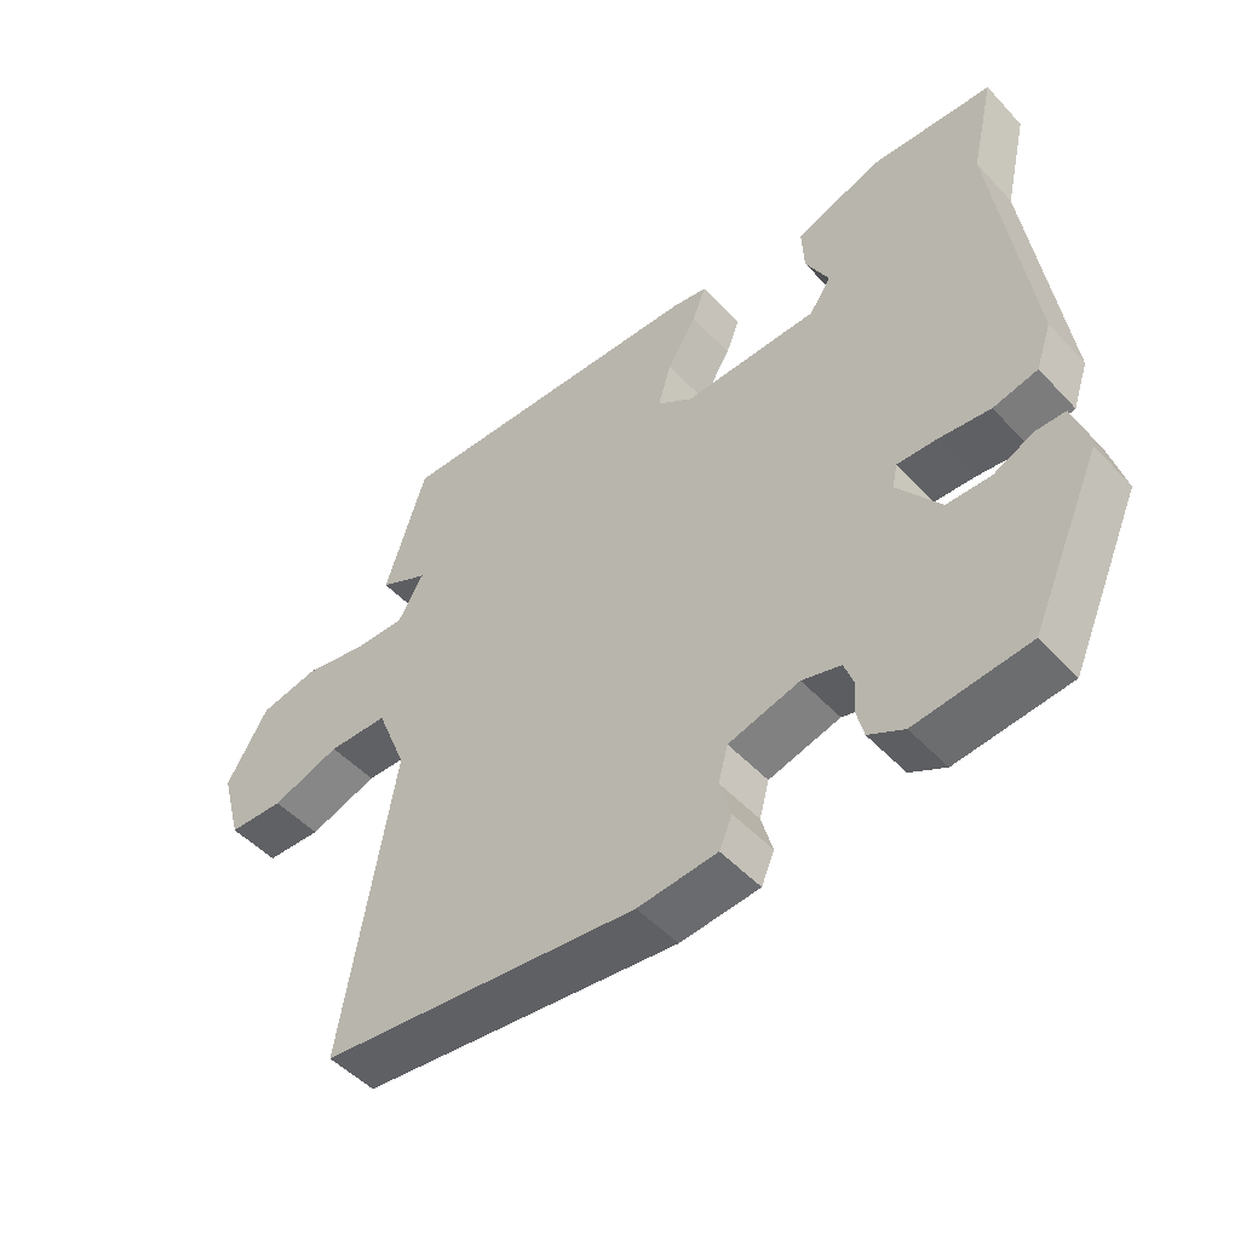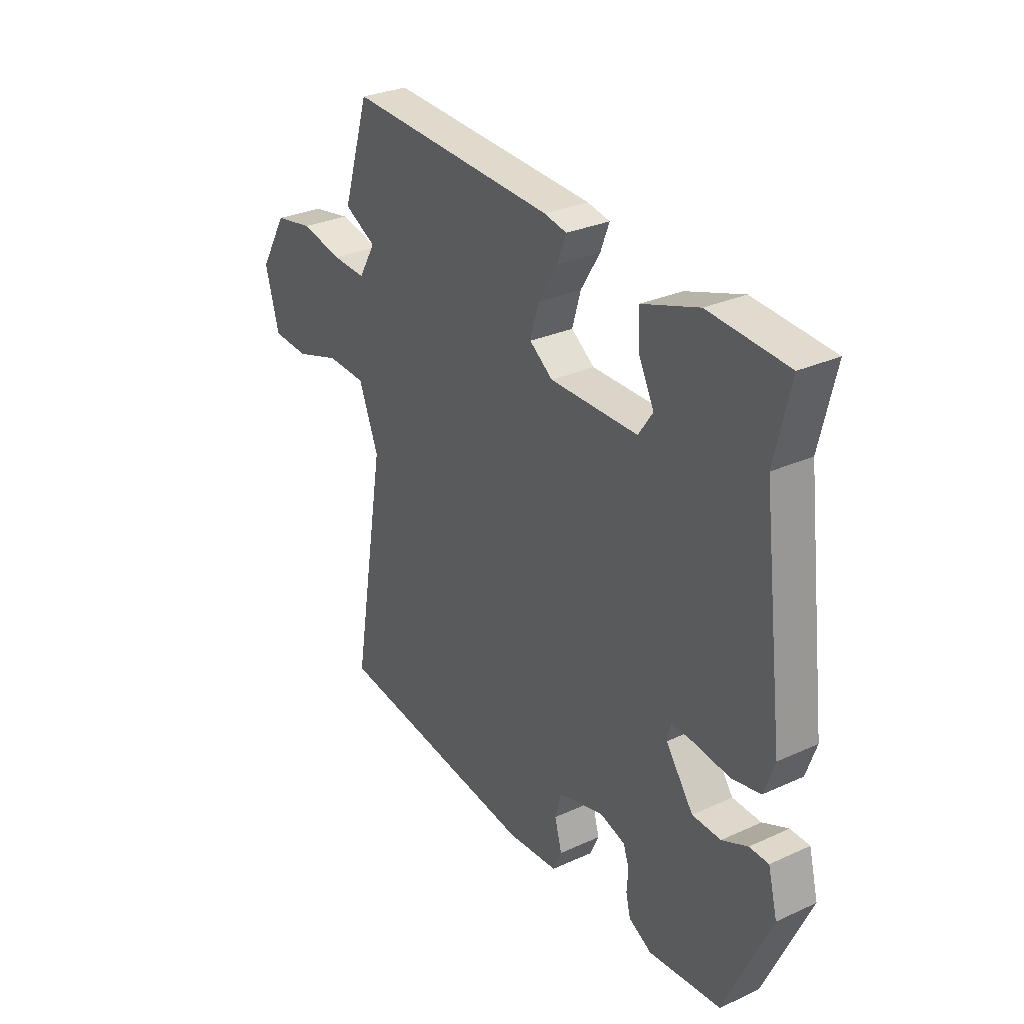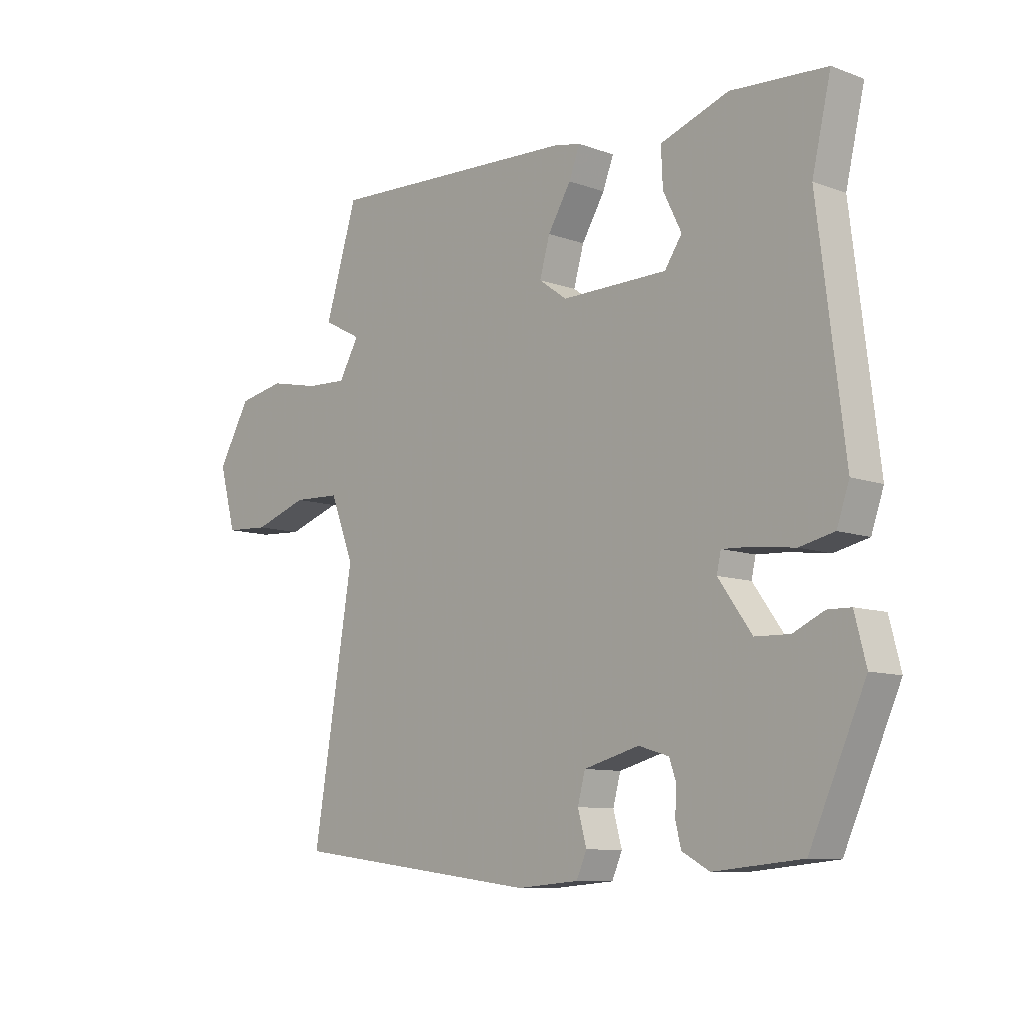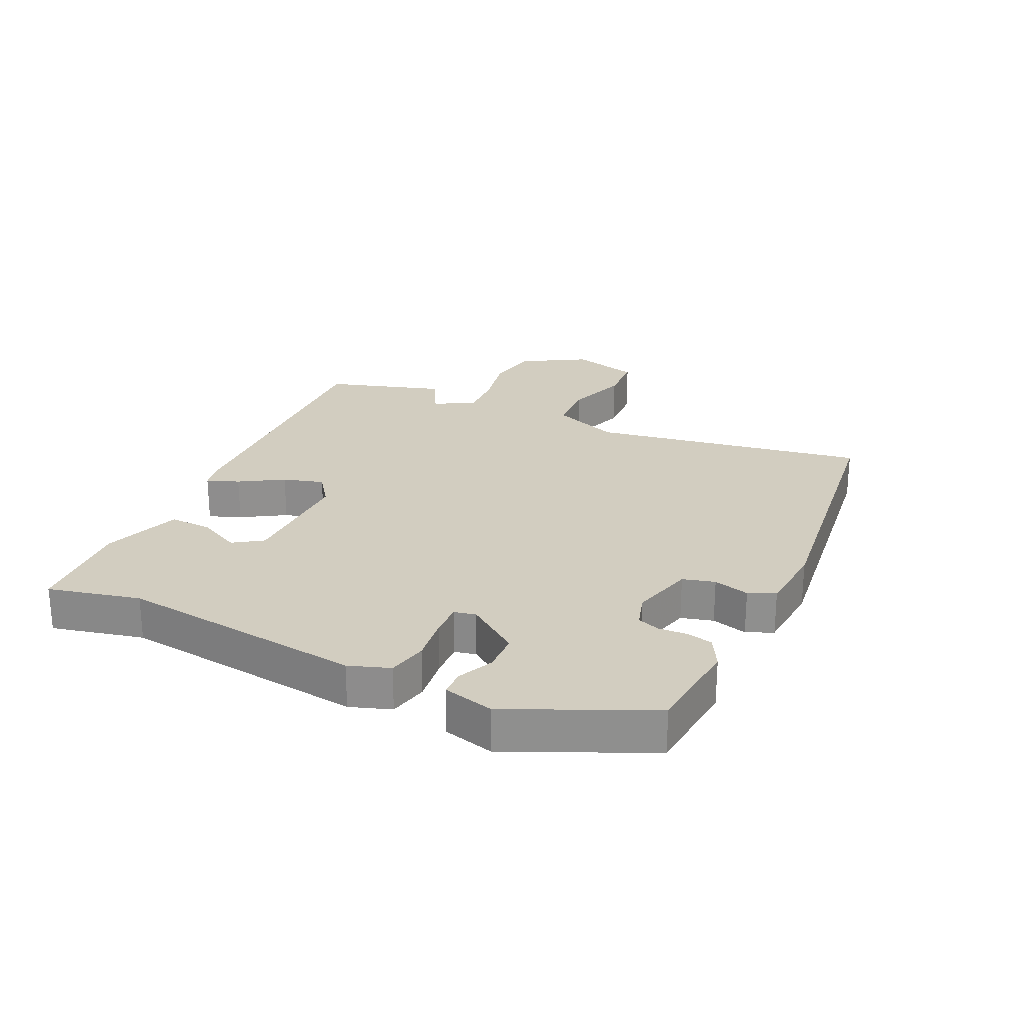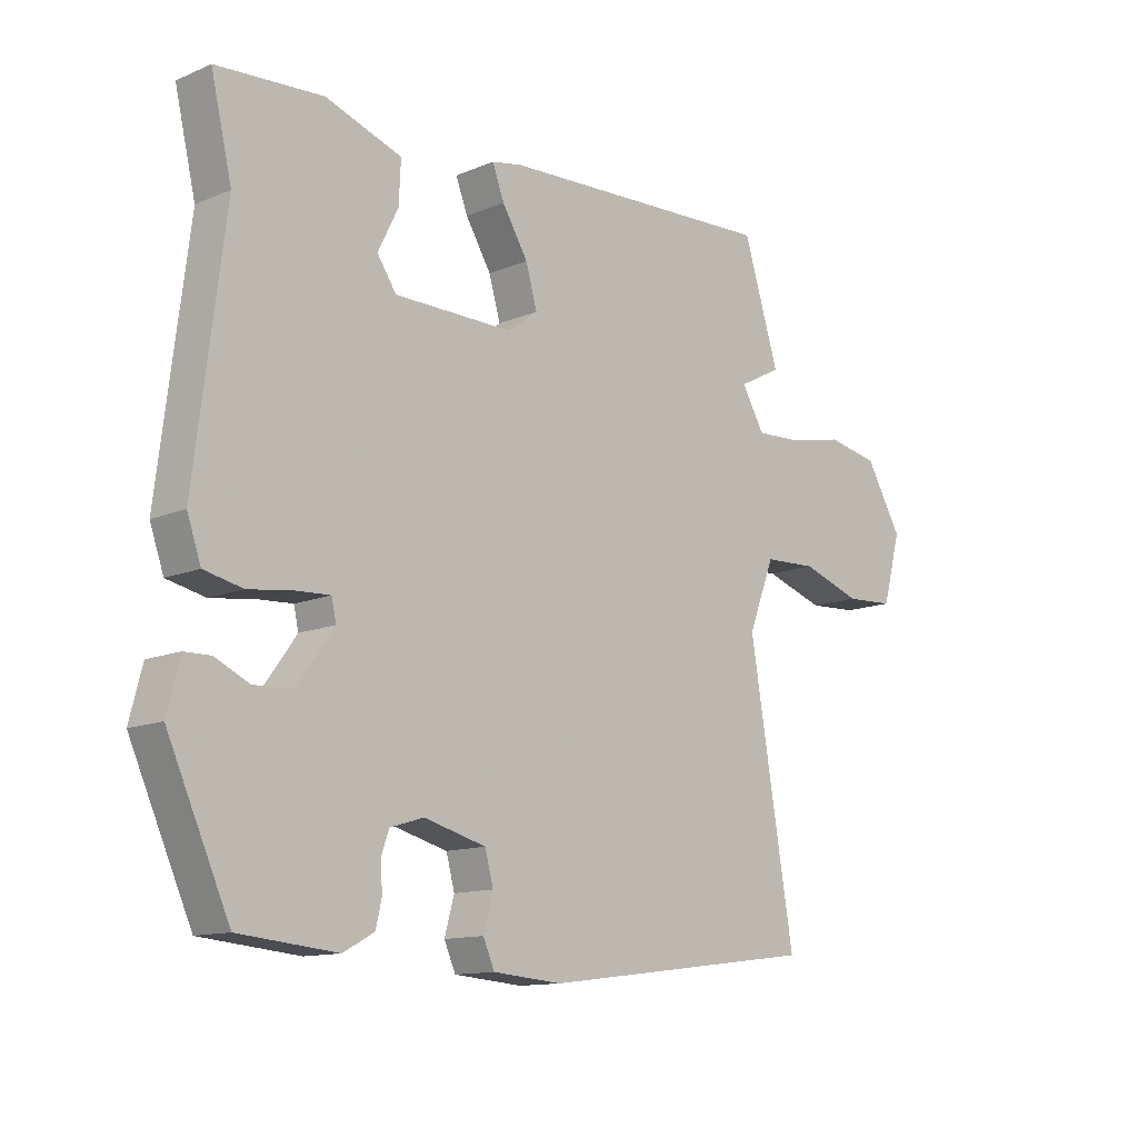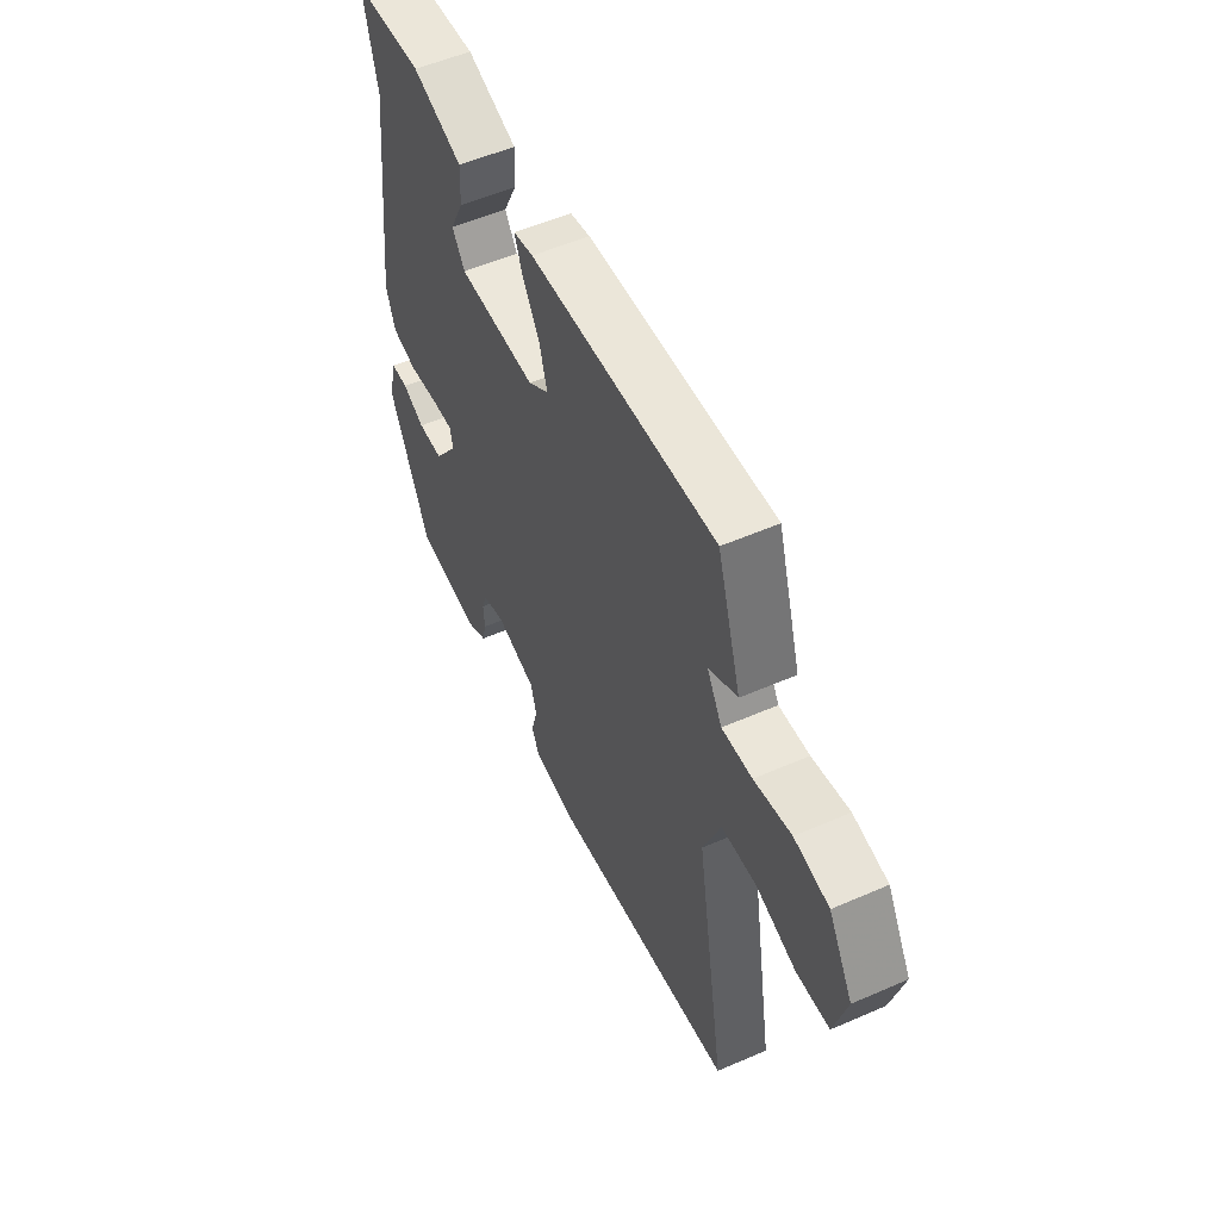
<metadata>
{"format":"obj","ext":"obj","renderer":"f3d","projection":"perspective","resolution":1024,"background":"white","views":[{"elev":-50.2,"azim":41.2,"up":"+Z"},{"elev":29.7,"azim":56.3,"up":"+Z"},{"elev":-9.7,"azim":46.9,"up":"+Z"},{"elev":24.7,"azim":115.3,"up":"+Y"},{"elev":-12.7,"azim":134.2,"up":"+Z"},{"elev":53.9,"azim":-114.9,"up":"+Z"}]}
</metadata>
<code>
v -0.55 0.07 -0.471
v -0.475 0.07 -0.022
v -0.519 0.07 0.09
v -0.607 0.07 0.094
v -0.708 0.07 0.061
v -0.79 0.07 0.066
v -0.821 0.07 0.179
v -0.76 0.07 0.283
v -0.673 0.07 0.299
v -0.58 0.07 0.279
v -0.504 0.07 0.275
v -0.466 0.07 0.34
v -0.538 0.07 0.378
v -0.478 0.07 0.57
v -0.01 0.07 0.546
v 0.04 0.07 0.536
v 0.02 0.07 0.484
v -0.023 0.07 0.414
v -0.042 0.07 0.348
v 0.01 0.07 0.31
v 0.207 0.07 0.311
v 0.239 0.07 0.358
v 0.205 0.07 0.427
v 0.202 0.07 0.496
v 0.329 0.07 0.539
v 0.506 0.07 0.526
v 0.471 0.07 0.377
v 0.52 0.07 -0.022
v 0.497 0.07 -0.088
v 0.433 0.07 -0.102
v 0.358 0.07 -0.092
v 0.302 0.07 -0.089
v 0.294 0.07 -0.124
v 0.356 0.07 -0.21
v 0.42 0.07 -0.212
v 0.477 0.07 -0.186
v 0.52 0.07 -0.187
v 0.541 0.07 -0.269
v 0.438 0.07 -0.496
v 0.275 0.07 -0.511
v 0.224 0.07 -0.483
v 0.214 0.07 -0.441
v 0.217 0.07 -0.395
v 0.204 0.07 -0.358
v 0.148 0.07 -0.341
v 0.045 0.07 -0.368
v 0.031 0.07 -0.42
v 0.047 0.07 -0.478
v 0.028 0.07 -0.521
v -0.087 0.07 -0.53
v -0.55 0 -0.471
v -0.475 0 -0.022
v -0.519 0 0.09
v -0.607 0 0.094
v -0.708 0 0.061
v -0.79 0 0.066
v -0.821 0 0.179
v -0.76 0 0.283
v -0.673 0 0.299
v -0.58 0 0.279
v -0.504 0 0.275
v -0.466 0 0.34
v -0.538 0 0.378
v -0.478 0 0.57
v -0.01 0 0.546
v 0.04 0 0.536
v 0.02 0 0.484
v -0.023 0 0.414
v -0.042 0 0.348
v 0.01 0 0.31
v 0.207 0 0.311
v 0.239 0 0.358
v 0.205 0 0.427
v 0.202 0 0.496
v 0.329 0 0.539
v 0.506 0 0.526
v 0.471 0 0.377
v 0.52 0 -0.022
v 0.497 0 -0.088
v 0.433 0 -0.102
v 0.358 0 -0.092
v 0.302 0 -0.089
v 0.294 0 -0.124
v 0.356 0 -0.21
v 0.42 0 -0.212
v 0.477 0 -0.186
v 0.52 0 -0.187
v 0.541 0 -0.269
v 0.438 0 -0.496
v 0.275 0 -0.511
v 0.224 0 -0.483
v 0.214 0 -0.441
v 0.217 0 -0.395
v 0.204 0 -0.358
v 0.148 0 -0.341
v 0.045 0 -0.368
v 0.031 0 -0.42
v 0.047 0 -0.478
v 0.028 0 -0.521
v -0.087 0 -0.53
f 47 48 49 50
f 46 47 50 1
f 45 46 1 2
f 44 45 2 3
f 40 41 42 43
f 40 43 44
f 39 40 44
f 35 36 37 38
f 34 35 38 39
f 33 34 39 44
f 28 29 30 31
f 27 28 31 32
f 26 27 32
f 25 26 32
f 22 23 24 25
f 22 25 32 33
f 15 16 17 18
f 15 18 19
f 12 13 14 15
f 11 12 15 19
f 7 8 9 10
f 7 10 11
f 4 5 6 7
f 3 4 7 11
f 21 22 33 44
f 20 21 44 3
f 3 11 19 20
f 100 99 98 97
f 51 100 97 96
f 52 51 96 95
f 53 52 95 94
f 93 92 91 90
f 94 93 90
f 94 90 89
f 88 87 86 85
f 89 88 85 84
f 94 89 84 83
f 81 80 79 78
f 82 81 78 77
f 82 77 76
f 82 76 75
f 75 74 73 72
f 83 82 75 72
f 68 67 66 65
f 69 68 65
f 65 64 63 62
f 69 65 62 61
f 60 59 58 57
f 61 60 57
f 57 56 55 54
f 61 57 54 53
f 94 83 72 71
f 53 94 71 70
f 70 69 61 53
f 1 51 52 2
f 2 52 53 3
f 3 53 54 4
f 4 54 55 5
f 5 55 56 6
f 6 56 57 7
f 7 57 58 8
f 8 58 59 9
f 9 59 60 10
f 10 60 61 11
f 11 61 62 12
f 12 62 63 13
f 13 63 64 14
f 14 64 65 15
f 15 65 66 16
f 16 66 67 17
f 17 67 68 18
f 18 68 69 19
f 19 69 70 20
f 20 70 71 21
f 21 71 72 22
f 22 72 73 23
f 23 73 74 24
f 24 74 75 25
f 25 75 76 26
f 26 76 77 27
f 27 77 78 28
f 28 78 79 29
f 29 79 80 30
f 30 80 81 31
f 31 81 82 32
f 32 82 83 33
f 33 83 84 34
f 34 84 85 35
f 35 85 86 36
f 36 86 87 37
f 37 87 88 38
f 38 88 89 39
f 39 89 90 40
f 40 90 91 41
f 41 91 92 42
f 42 92 93 43
f 43 93 94 44
f 44 94 95 45
f 45 95 96 46
f 46 96 97 47
f 47 97 98 48
f 48 98 99 49
f 49 99 100 50
f 50 100 51 1

</code>
